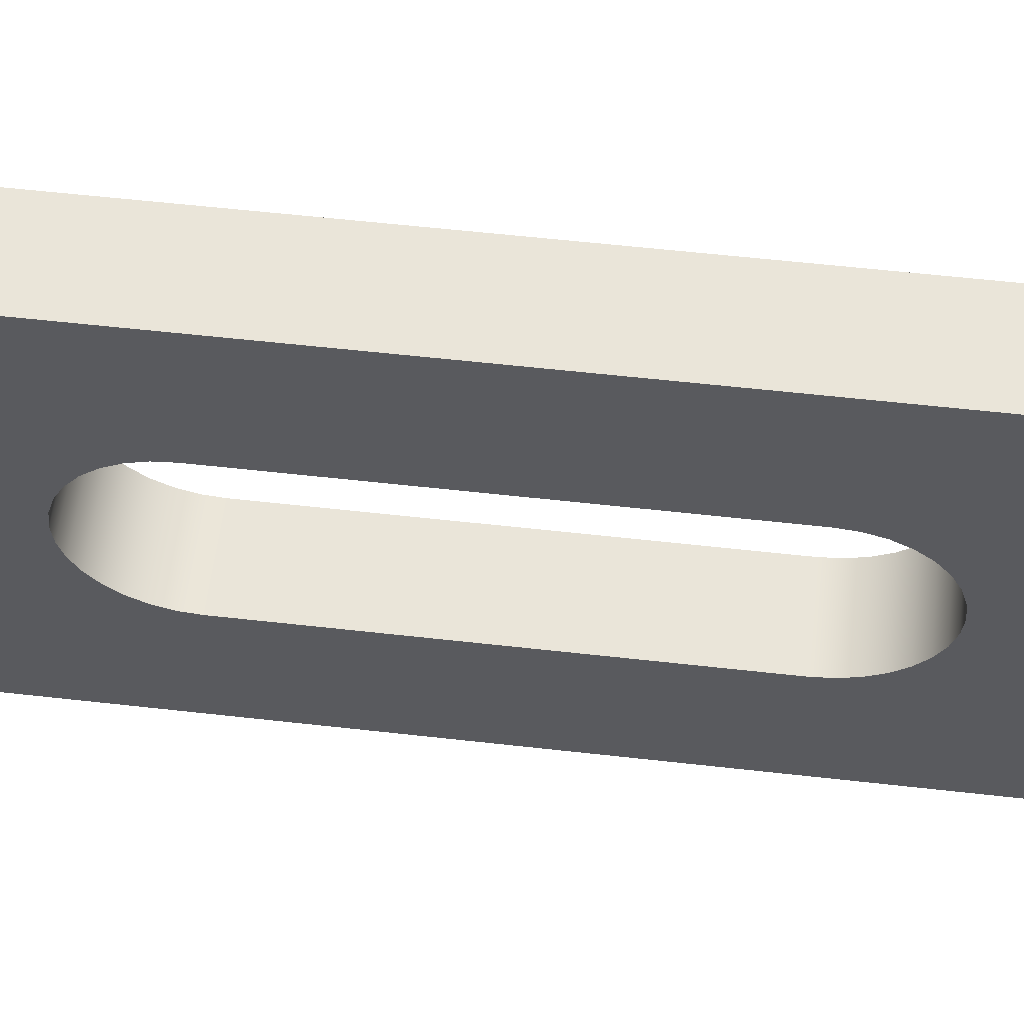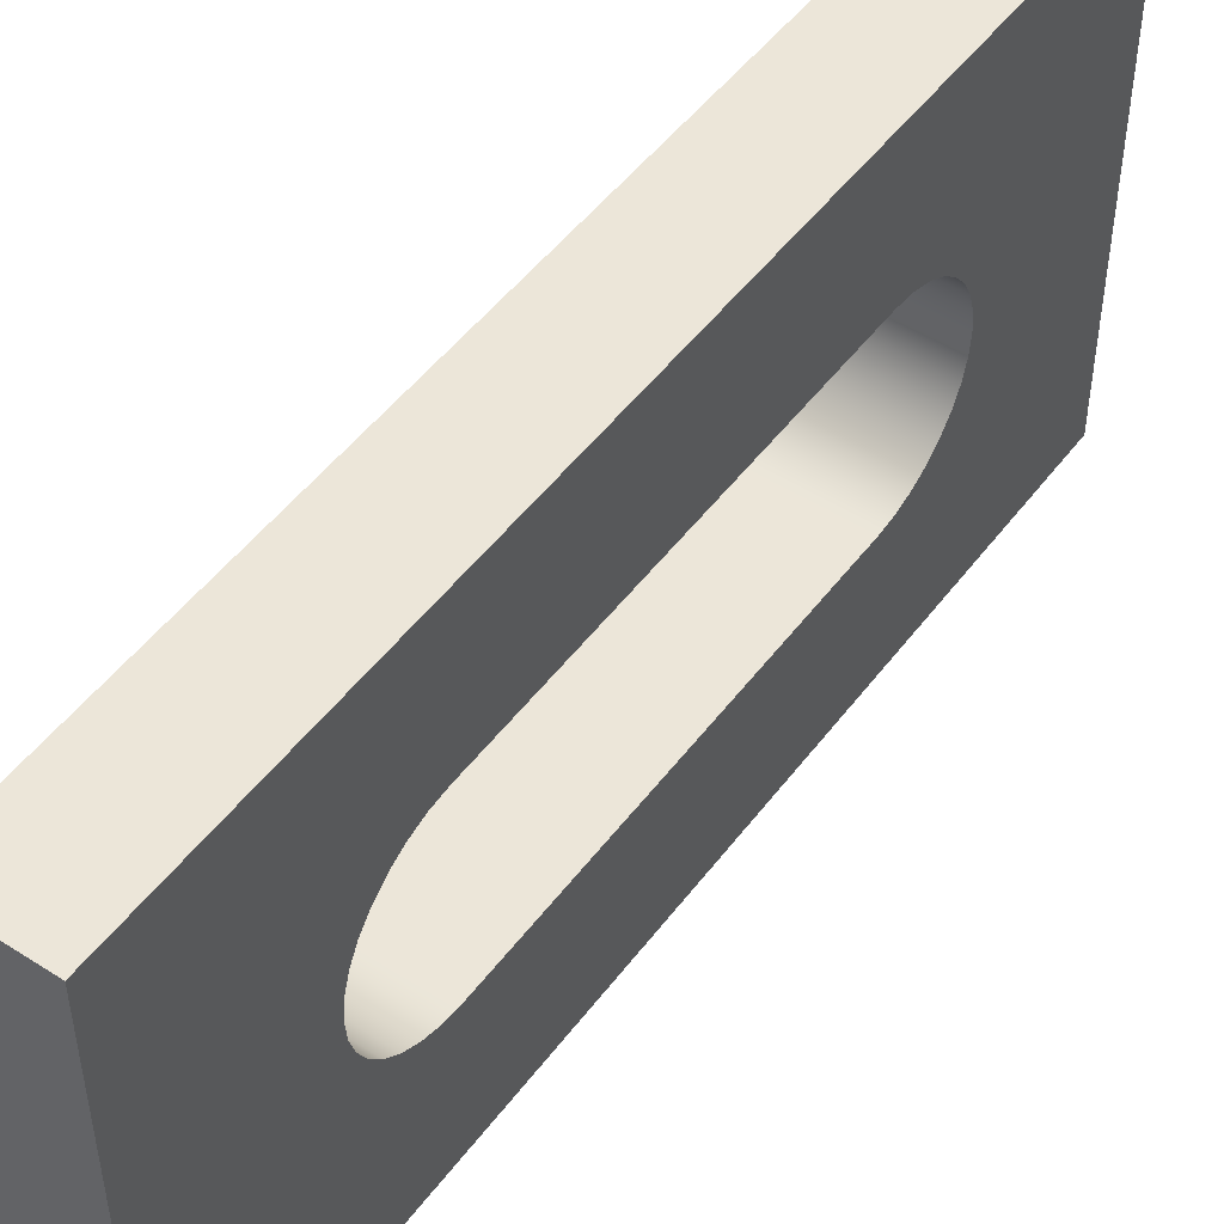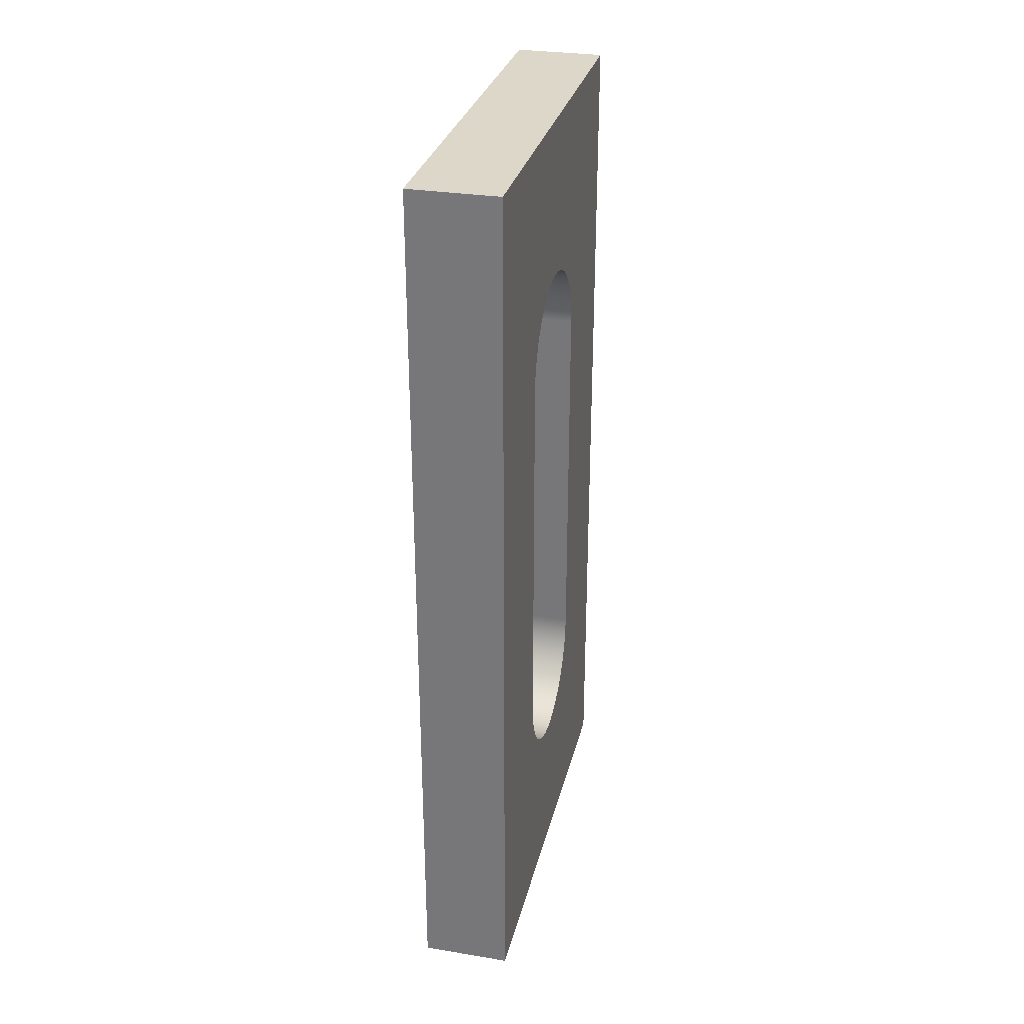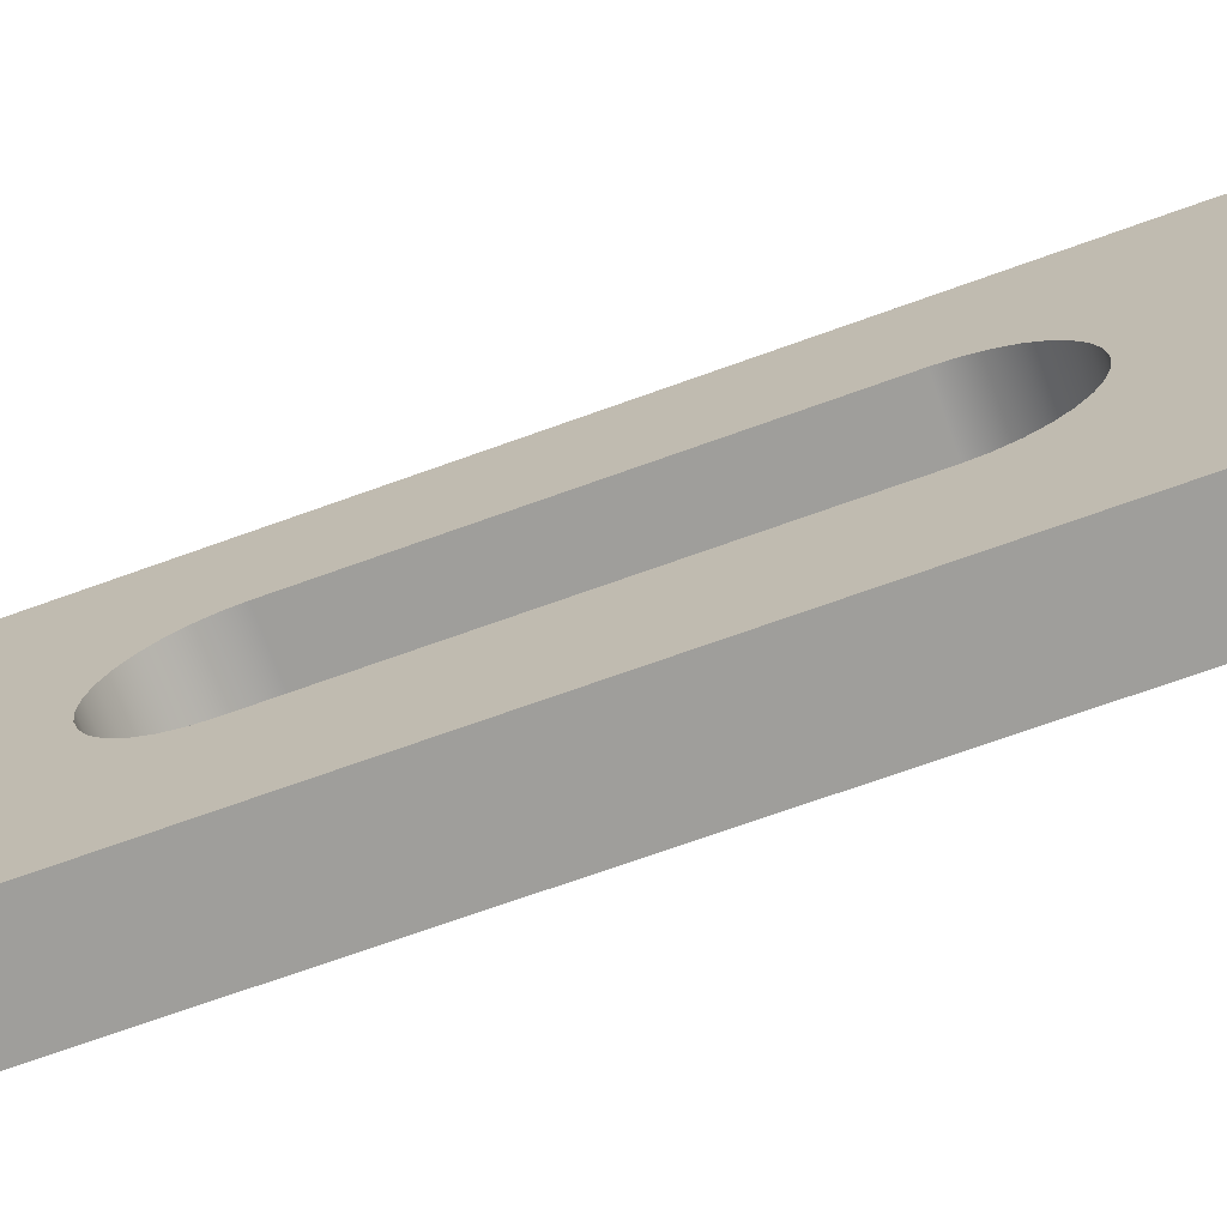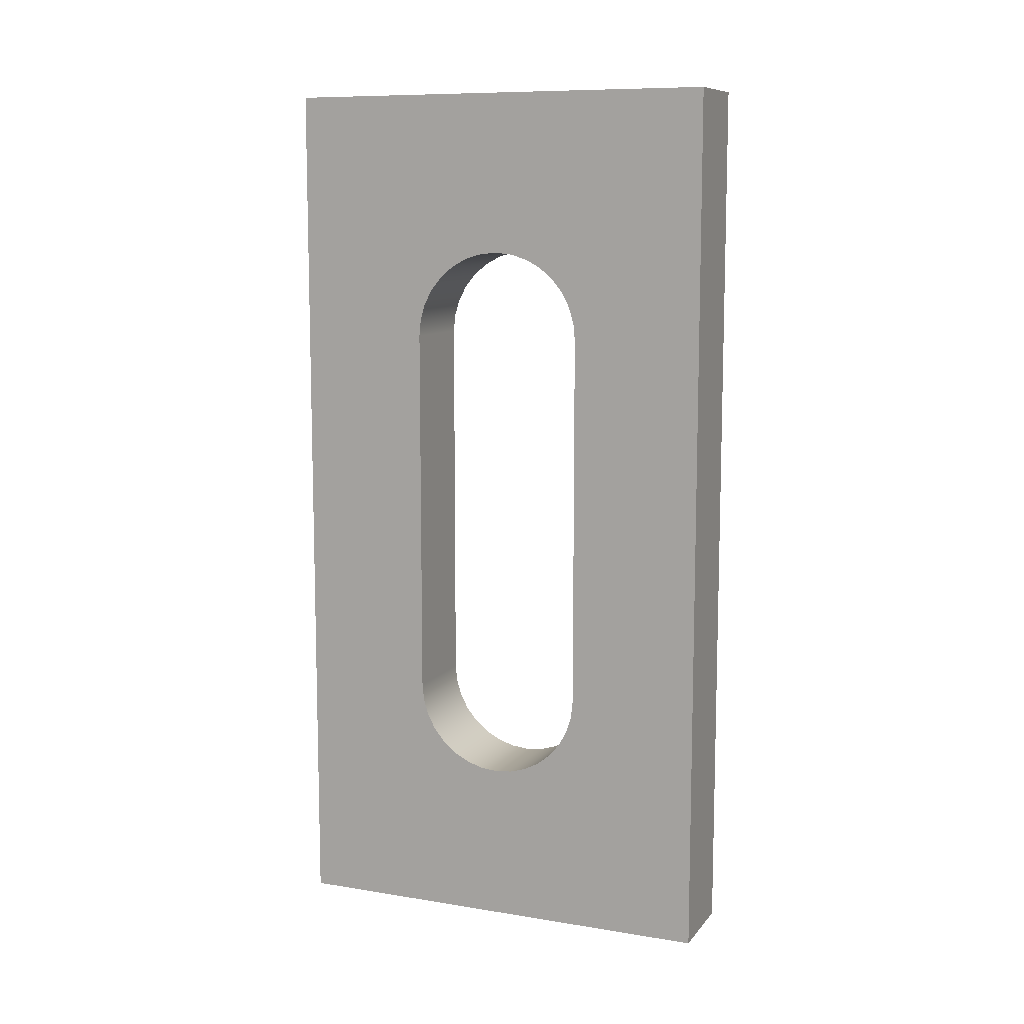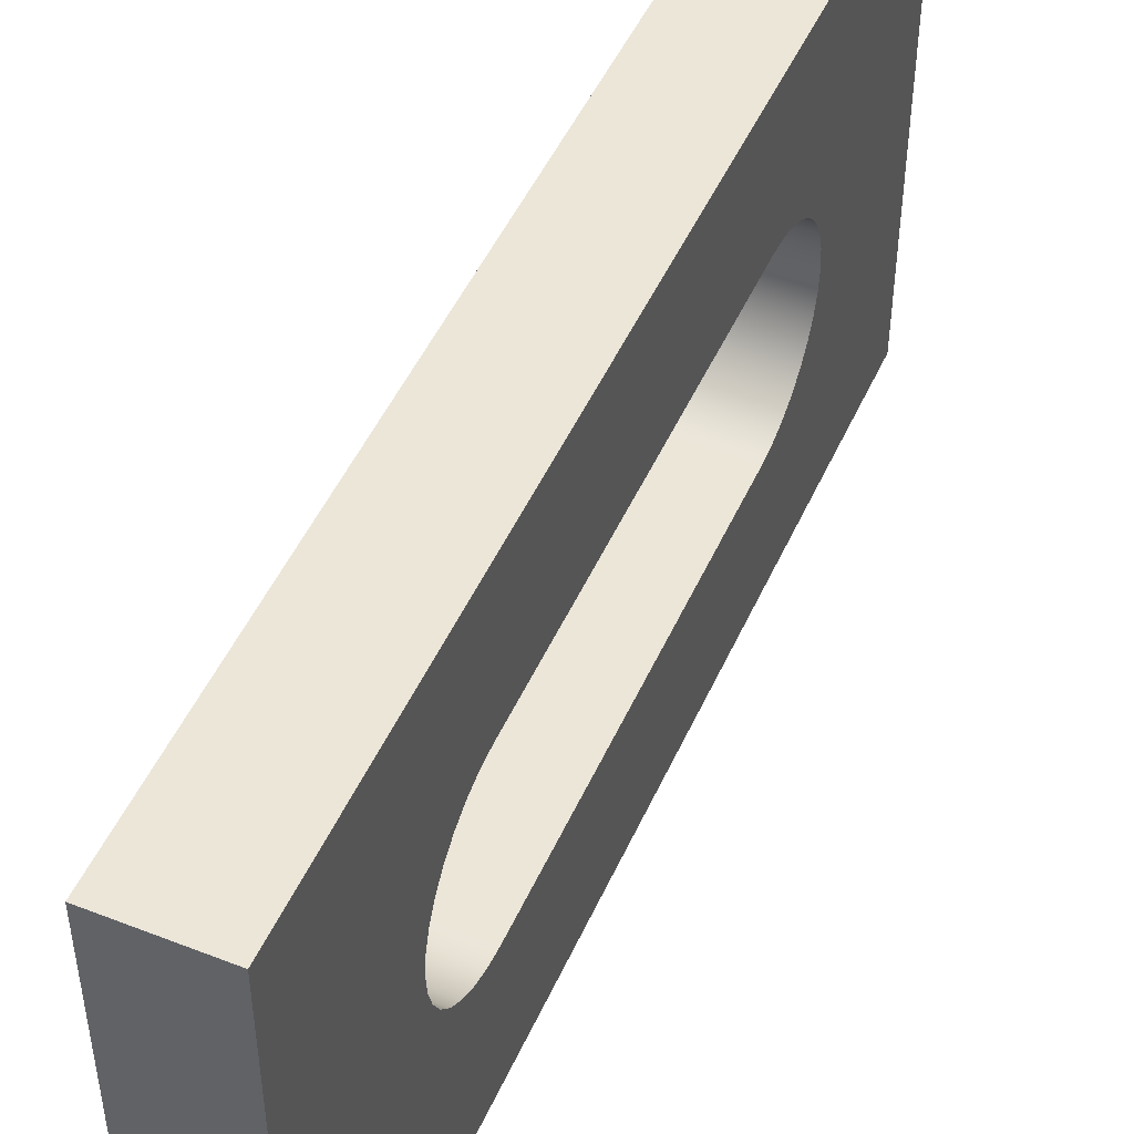
<metadata>
{"format":"obj","ext":"obj","renderer":"f3d","projection":"perspective","resolution":1024,"background":"white","views":[{"elev":57.8,"azim":96.7,"up":"+Y"},{"elev":49.2,"azim":35.3,"up":"+Y"},{"elev":30.3,"azim":-166.7,"up":"+Z"},{"elev":-70.8,"azim":109.8,"up":"+Y"},{"elev":9.7,"azim":-67.3,"up":"+Z"},{"elev":48.6,"azim":-156.5,"up":"+Y"}]}
</metadata>
<code>
v 0 -4.3 -40.52
v 0 -4.3 -39.22
v 0.3 -4.3 -39.22
v 0.3 -4.3 -40.52
v 0 -3.7 -40.52
v 0 -3.705 -40.58
v 0 -3.722 -40.64
v 0 -3.75 -40.69
v 0 -3.787 -40.74
v 0 -3.833 -40.77
v 0 -3.885 -40.8
v 0 -3.941 -40.82
v 0 -4 -40.82
v 0 -4.058 -40.82
v 0 -4.114 -40.8
v 0 -4.166 -40.77
v 0 -4.212 -40.74
v 0 -4.249 -40.69
v 0 -4.277 -40.64
v 0 -4.294 -40.58
v 0 -4.3 -40.52
v 0.3 -4.3 -40.52
v 0.3 -4.294 -40.58
v 0.3 -4.277 -40.64
v 0.3 -4.249 -40.69
v 0.3 -4.212 -40.74
v 0.3 -4.166 -40.77
v 0.3 -4.114 -40.8
v 0.3 -4.058 -40.82
v 0.3 -4 -40.82
v 0.3 -3.941 -40.82
v 0.3 -3.885 -40.8
v 0.3 -3.833 -40.77
v 0.3 -3.787 -40.74
v 0.3 -3.75 -40.69
v 0.3 -3.722 -40.64
v 0.3 -3.705 -40.58
v 0.3 -3.7 -40.52
v 0 -3.7 -39.22
v 0 -3.7 -40.52
v 0.3 -3.7 -40.52
v 0.3 -3.7 -39.22
v 0 -4.3 -39.22
v 0 -4.294 -39.16
v 0 -4.277 -39.11
v 0 -4.249 -39.06
v 0 -4.212 -39.01
v 0 -4.166 -38.97
v 0 -4.114 -38.95
v 0 -4.058 -38.93
v 0 -4 -38.92
v 0 -3.941 -38.93
v 0 -3.885 -38.95
v 0 -3.833 -38.97
v 0 -3.787 -39.01
v 0 -3.75 -39.06
v 0 -3.722 -39.11
v 0 -3.705 -39.16
v 0 -3.7 -39.22
v 0.3 -3.7 -39.22
v 0.3 -3.705 -39.16
v 0.3 -3.722 -39.11
v 0.3 -3.75 -39.06
v 0.3 -3.787 -39.01
v 0.3 -3.833 -38.97
v 0.3 -3.885 -38.95
v 0.3 -3.941 -38.93
v 0.3 -4 -38.92
v 0.3 -4.058 -38.93
v 0.3 -4.114 -38.95
v 0.3 -4.166 -38.97
v 0.3 -4.212 -39.01
v 0.3 -4.249 -39.06
v 0.3 -4.277 -39.11
v 0.3 -4.294 -39.16
v 0.3 -4.3 -39.22
v 0 -4.75 -41.37
v 0 -3.25 -41.37
v 0.3 -3.25 -41.37
v 0.3 -4.75 -41.37
v 0 -4.75 -38.37
v 0 -4.75 -41.37
v 0.3 -4.75 -41.37
v 0.3 -4.75 -38.37
v 0 -3.25 -38.37
v 0 -4.75 -38.37
v 0.3 -4.75 -38.37
v 0.3 -3.25 -38.37
v 0 -3.25 -41.37
v 0 -3.25 -38.37
v 0.3 -3.25 -38.37
v 0.3 -3.25 -41.37
v 0.3 -4.3 -39.22
v 0.3 -4.294 -39.16
v 0.3 -4.277 -39.11
v 0.3 -4.249 -39.06
v 0.3 -4.212 -39.01
v 0.3 -4.166 -38.97
v 0.3 -4.114 -38.95
v 0.3 -4.058 -38.93
v 0.3 -4 -38.92
v 0.3 -3.941 -38.93
v 0.3 -3.885 -38.95
v 0.3 -3.833 -38.97
v 0.3 -3.787 -39.01
v 0.3 -3.75 -39.06
v 0.3 -3.722 -39.11
v 0.3 -3.705 -39.16
v 0.3 -3.7 -39.22
v 0.3 -3.7 -40.52
v 0.3 -3.705 -40.58
v 0.3 -3.722 -40.64
v 0.3 -3.75 -40.69
v 0.3 -3.787 -40.74
v 0.3 -3.833 -40.77
v 0.3 -3.885 -40.8
v 0.3 -3.941 -40.82
v 0.3 -4 -40.82
v 0.3 -4.058 -40.82
v 0.3 -4.114 -40.8
v 0.3 -4.166 -40.77
v 0.3 -4.212 -40.74
v 0.3 -4.249 -40.69
v 0.3 -4.277 -40.64
v 0.3 -4.294 -40.58
v 0.3 -4.3 -40.52
v 0.3 -3.25 -41.37
v 0.3 -3.25 -38.37
v 0.3 -4.75 -38.37
v 0.3 -4.75 -41.37
v 0 -3.7 -39.22
v 0 -3.705 -39.16
v 0 -3.722 -39.11
v 0 -3.75 -39.06
v 0 -3.787 -39.01
v 0 -3.833 -38.97
v 0 -3.885 -38.95
v 0 -3.941 -38.93
v 0 -4 -38.92
v 0 -4.058 -38.93
v 0 -4.114 -38.95
v 0 -4.166 -38.97
v 0 -4.212 -39.01
v 0 -4.249 -39.06
v 0 -4.277 -39.11
v 0 -4.294 -39.16
v 0 -4.3 -39.22
v 0 -4.3 -40.52
v 0 -4.294 -40.58
v 0 -4.277 -40.64
v 0 -4.249 -40.69
v 0 -4.212 -40.74
v 0 -4.166 -40.77
v 0 -4.114 -40.8
v 0 -4.058 -40.82
v 0 -4 -40.82
v 0 -3.941 -40.82
v 0 -3.885 -40.8
v 0 -3.833 -40.77
v 0 -3.787 -40.74
v 0 -3.75 -40.69
v 0 -3.722 -40.64
v 0 -3.705 -40.58
v 0 -3.7 -40.52
v 0 -3.25 -38.37
v 0 -3.25 -41.37
v 0 -4.75 -41.37
v 0 -4.75 -38.37
g 72756fca-e2ac-11ea-b0b7-54bf646e7e1f
f 1 2 4
f 4 2 3
g 727bb262-e2ac-11ea-b6ab-54bf646e7e1f
f 38 5 37
f 37 5 6
f 37 6 7
f 37 7 36
f 36 7 8
f 36 8 35
f 35 8 9
f 35 9 34
f 34 9 10
f 34 10 33
f 33 10 11
f 33 11 32
f 32 11 12
f 32 12 31
f 31 12 13
f 31 13 30
f 30 13 14
f 30 14 29
f 29 14 15
f 29 15 28
f 28 15 16
f 28 16 27
f 27 16 17
f 27 17 26
f 26 17 18
f 26 18 25
f 25 18 19
f 25 19 24
f 24 19 20
f 24 20 23
f 23 20 22
f 22 20 21
g 72817fae-e2ac-11ea-9345-54bf646e7e1f
f 39 40 42
f 42 40 41
g 72874d06-e2ac-11ea-8a0e-54bf646e7e1f
f 76 43 75
f 75 43 44
f 75 44 45
f 75 45 74
f 74 45 46
f 74 46 73
f 73 46 47
f 73 47 72
f 72 47 48
f 72 48 71
f 71 48 49
f 71 49 70
f 70 49 50
f 70 50 69
f 69 50 51
f 69 51 68
f 68 51 52
f 68 52 67
f 67 52 53
f 67 53 66
f 66 53 54
f 66 54 65
f 65 54 55
f 65 55 64
f 64 55 56
f 64 56 63
f 63 56 57
f 63 57 62
f 62 57 58
f 62 58 61
f 61 58 60
f 60 58 59
g 728e2be8-e2ac-11ea-9dd4-54bf646e7e1f
f 77 78 80
f 80 78 79
g 72942058-e2ac-11ea-9c21-54bf646e7e1f
f 81 82 84
f 84 82 83
g 729a62f6-e2ac-11ea-9d6f-54bf646e7e1f
f 85 86 88
f 88 86 87
g 72a0a57e-e2ac-11ea-95b8-54bf646e7e1f
f 89 90 92
f 92 90 91
g 72a6e810-e2ac-11ea-ba15-54bf646e7e1f
f 94 129 93
f 93 129 130
f 93 130 126
f 126 130 125
f 125 130 124
f 124 130 123
f 123 130 122
f 122 130 121
f 121 130 120
f 120 130 119
f 119 130 118
f 118 130 127
f 118 127 117
f 117 127 116
f 116 127 115
f 115 127 114
f 114 127 113
f 113 127 112
f 112 127 111
f 111 127 110
f 110 127 128
f 110 128 109
f 109 128 108
f 108 128 107
f 107 128 106
f 106 128 105
f 105 128 104
f 104 128 103
f 103 128 102
f 102 128 101
f 101 128 129
f 101 129 100
f 100 129 99
f 99 129 98
f 98 129 97
f 97 129 96
f 96 129 95
f 95 129 94
g 72ad78da-e2ac-11ea-8756-54bf646e7e1f
f 132 165 131
f 131 165 166
f 131 166 164
f 164 166 163
f 163 166 162
f 162 166 161
f 161 166 160
f 160 166 159
f 159 166 158
f 158 166 157
f 157 166 156
f 156 166 167
f 156 167 155
f 155 167 154
f 154 167 153
f 153 167 152
f 152 167 151
f 151 167 150
f 150 167 149
f 149 167 148
f 148 167 168
f 148 168 147
f 147 168 146
f 146 168 145
f 145 168 144
f 144 168 143
f 143 168 142
f 142 168 141
f 141 168 140
f 140 168 139
f 139 168 165
f 139 165 138
f 138 165 137
f 137 165 136
f 136 165 135
f 135 165 134
f 134 165 133
f 133 165 132

</code>
